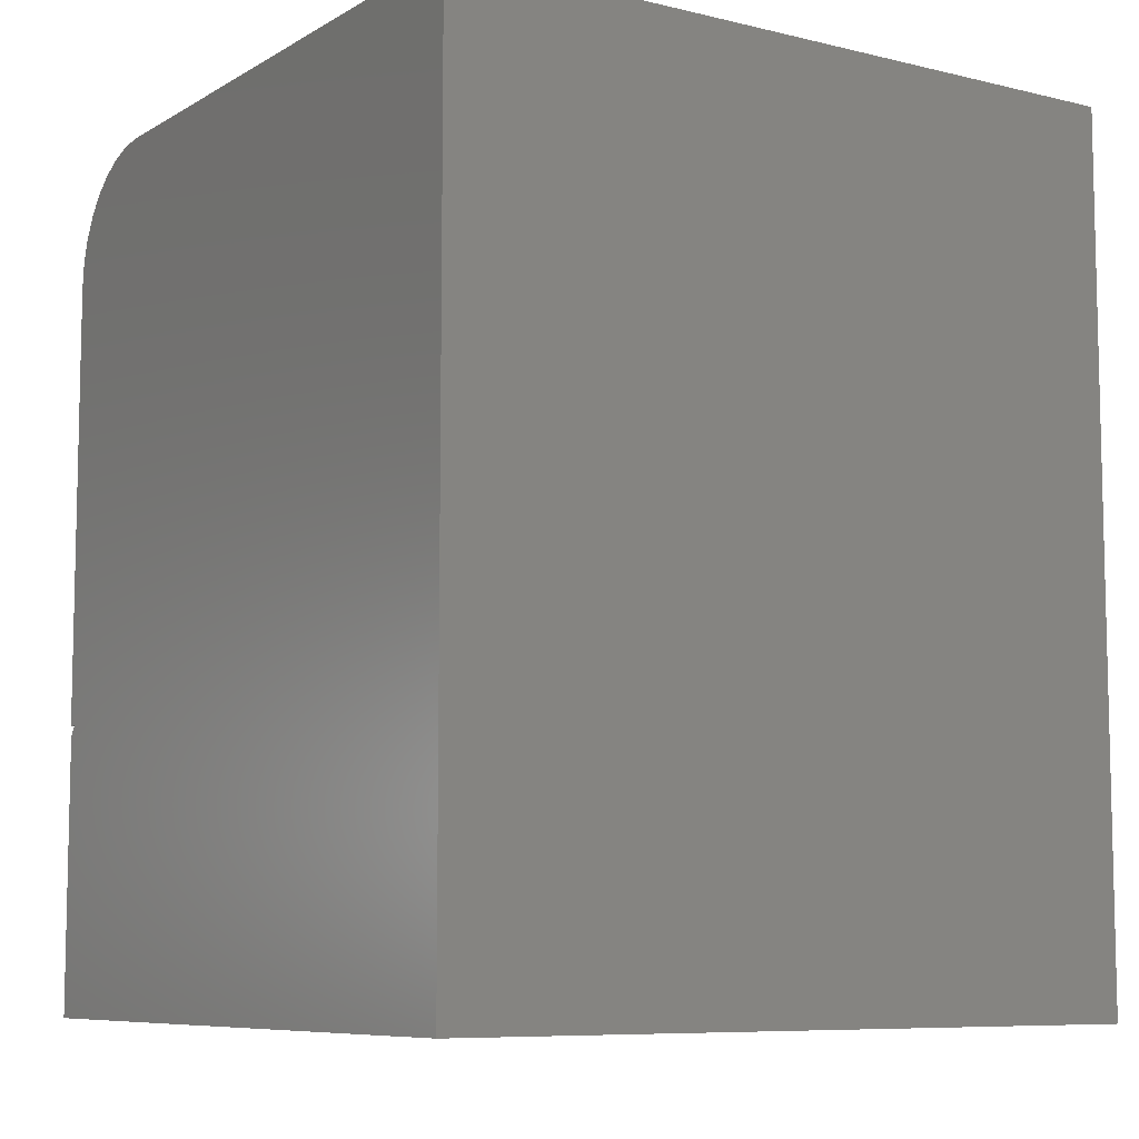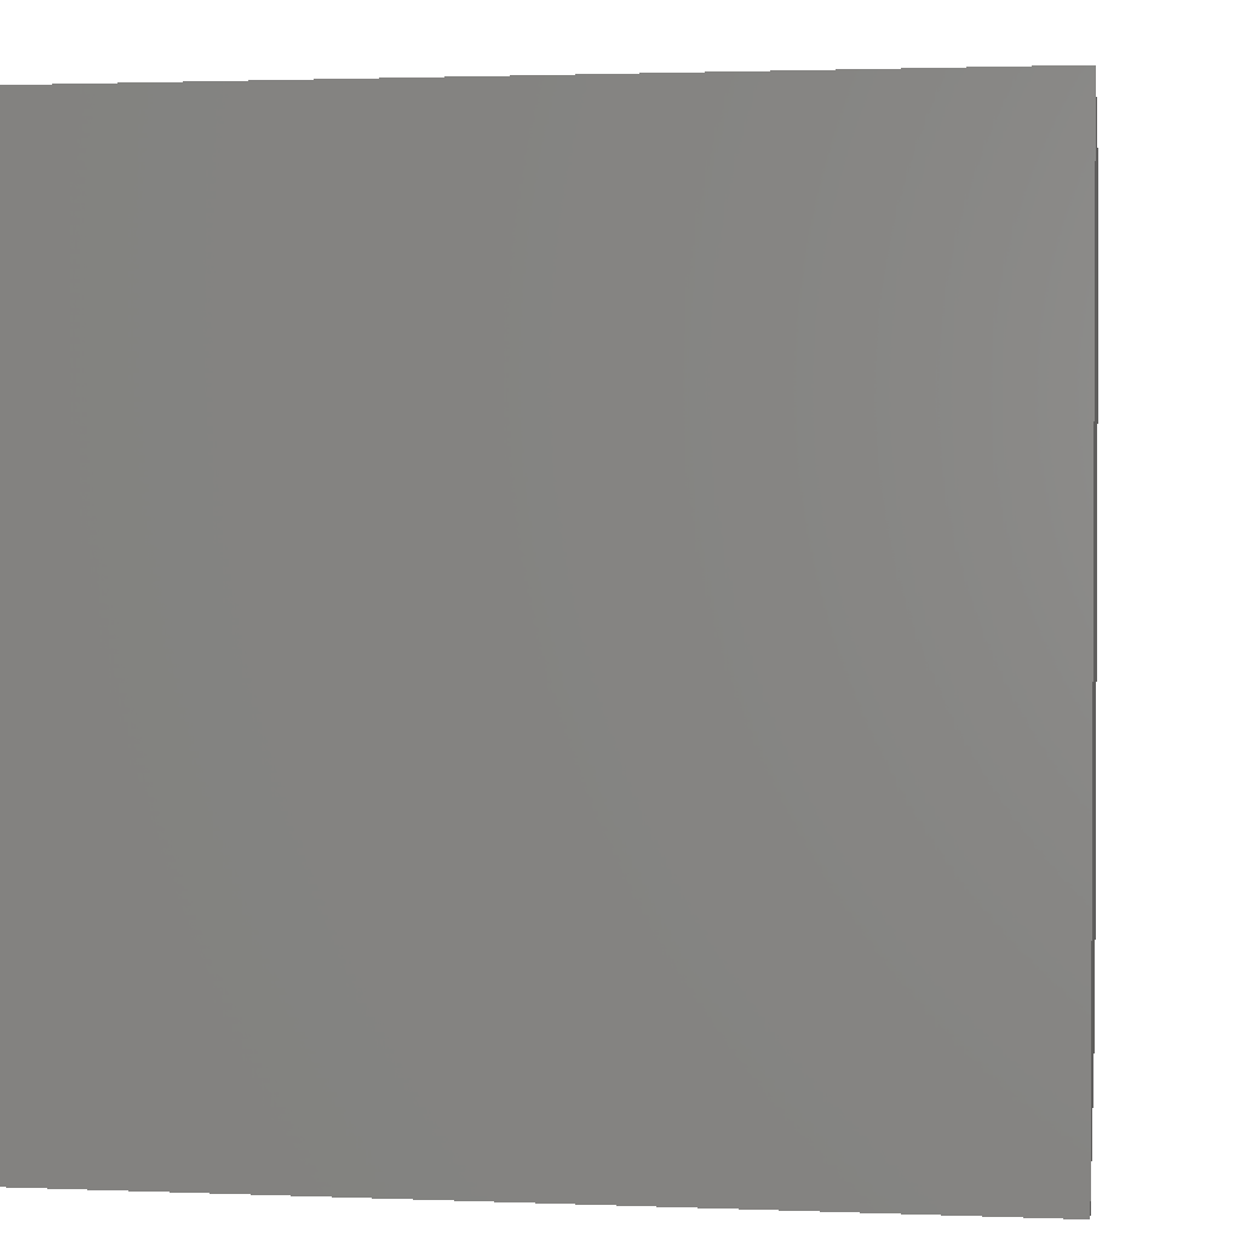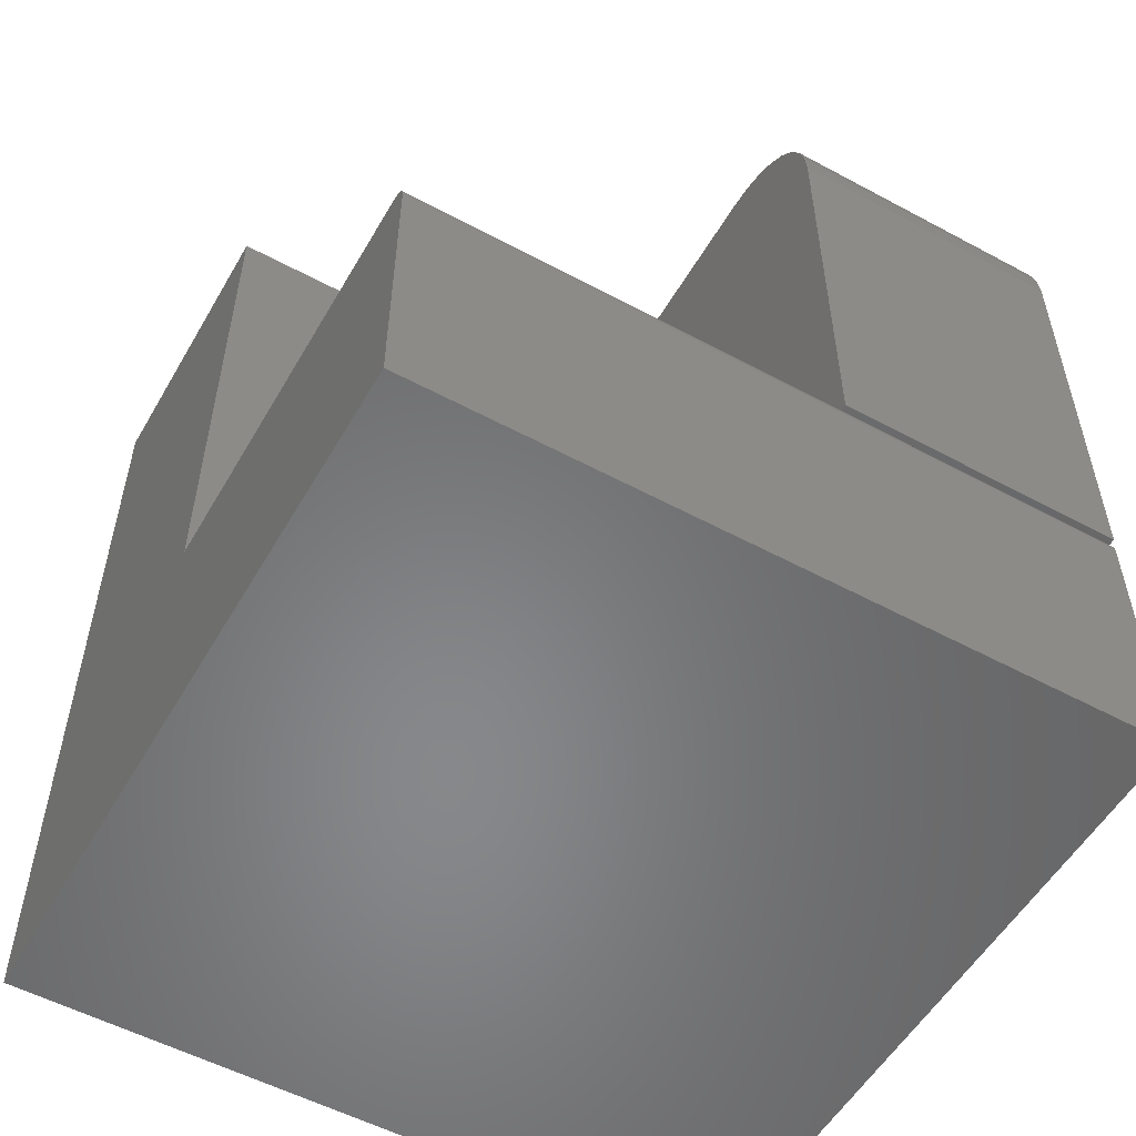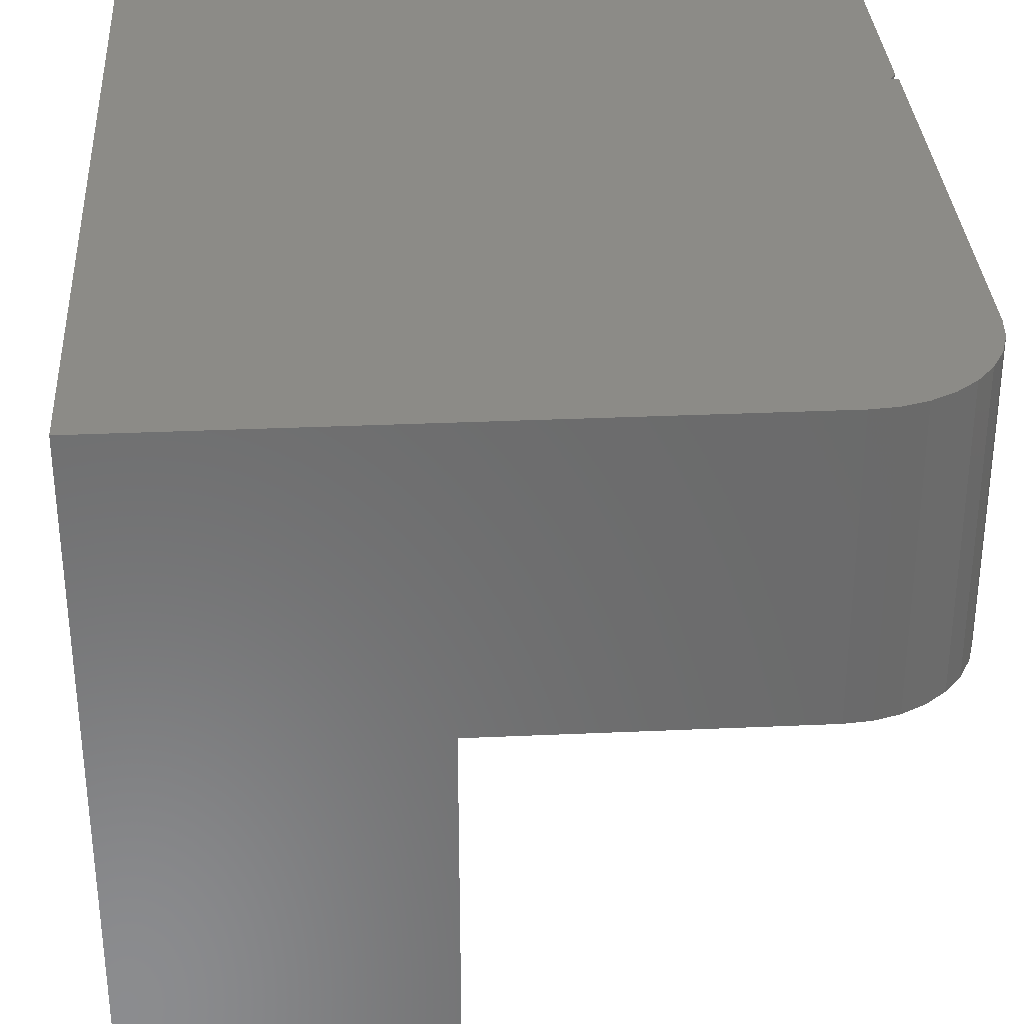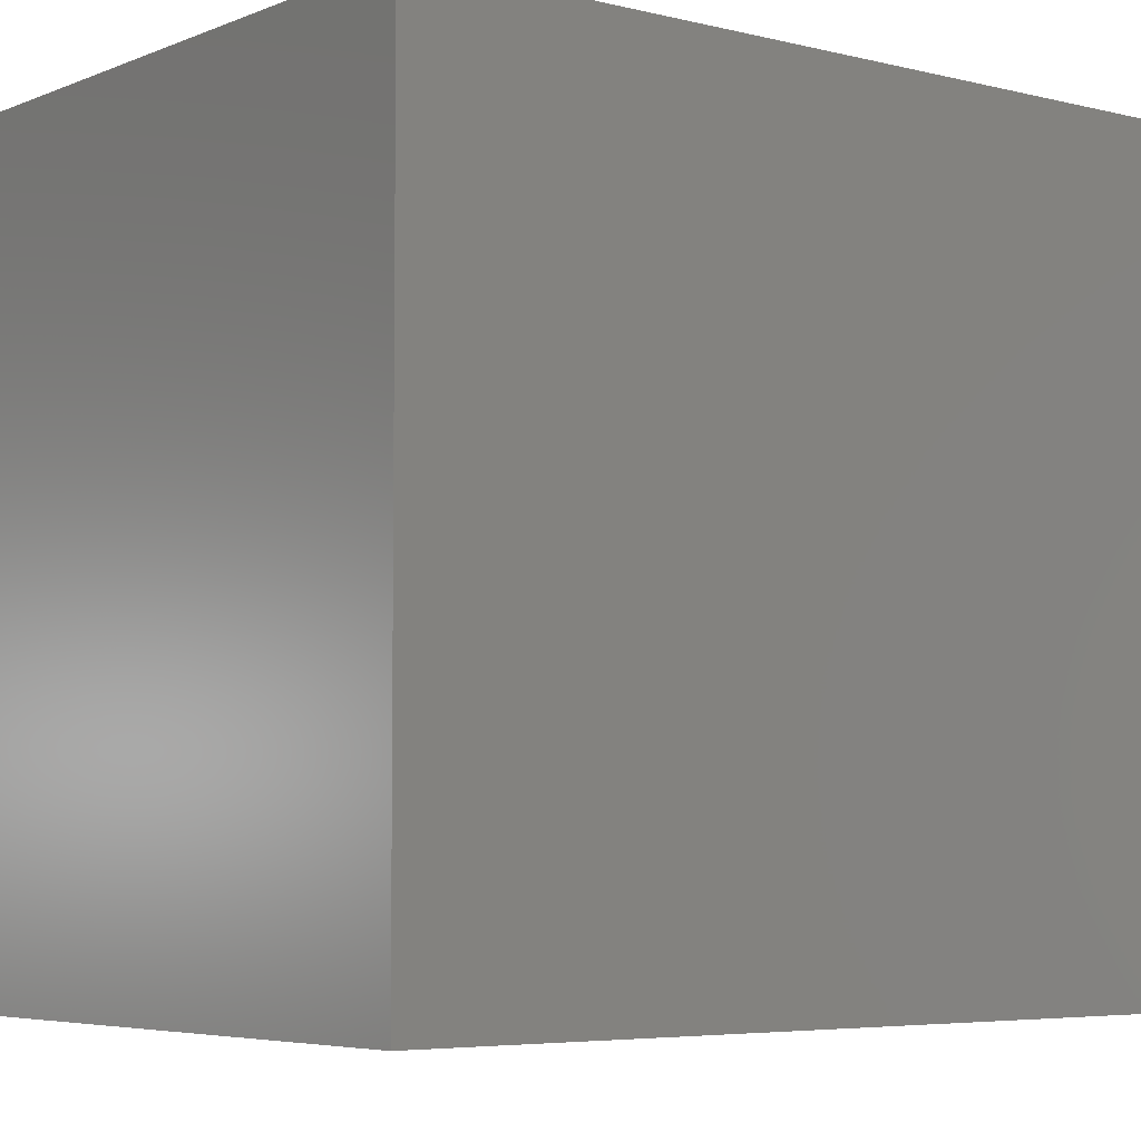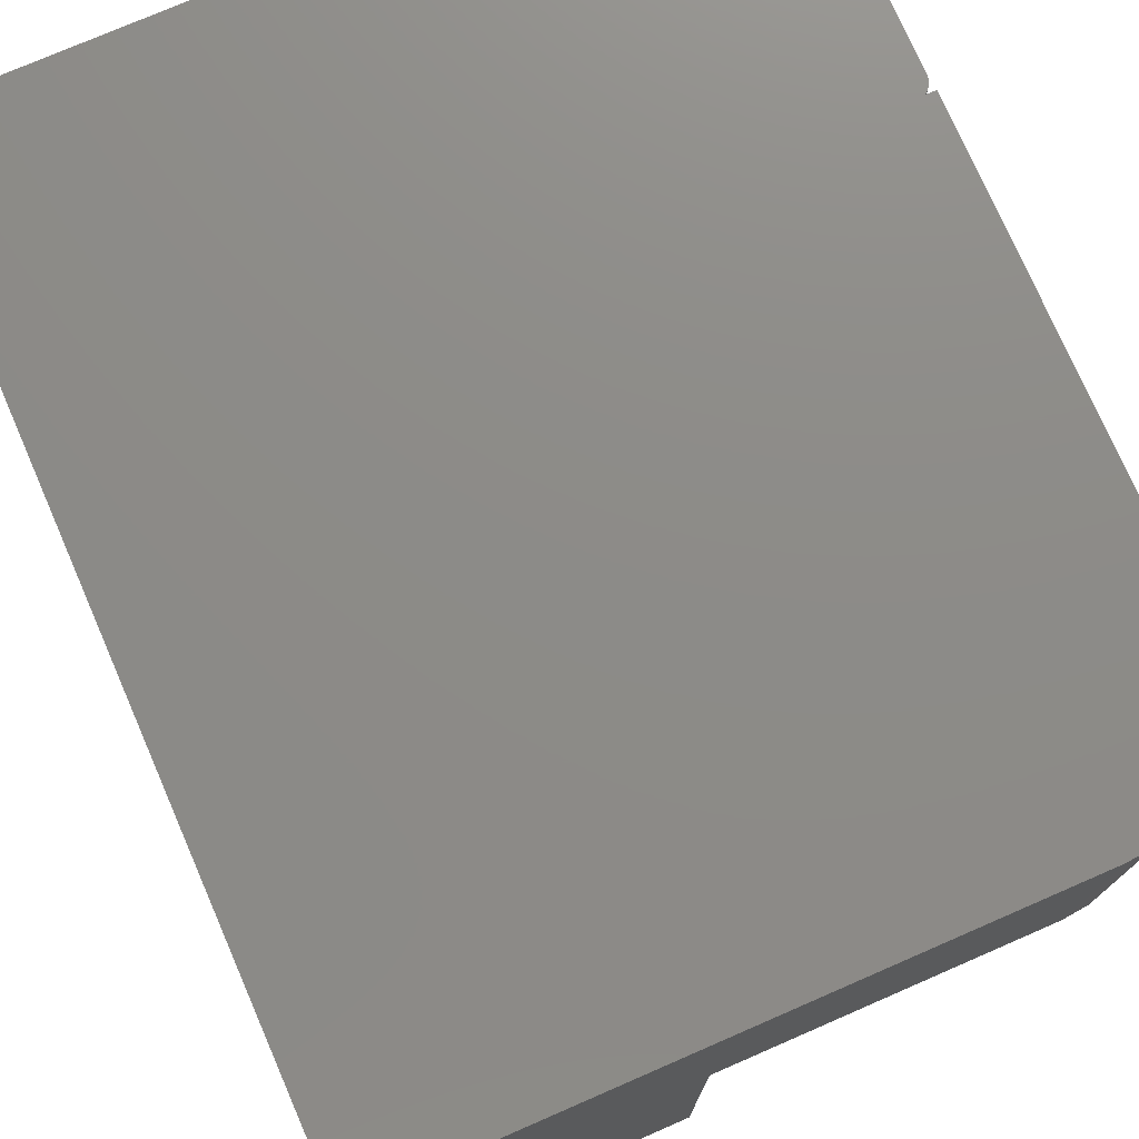
<metadata>
{"format":"stl","ext":"stl","renderer":"f3d","projection":"perspective","resolution":1024,"background":"white","views":[{"elev":-8.1,"azim":-123.5,"up":"+Z"},{"elev":1.9,"azim":-171.8,"up":"+Y"},{"elev":-54.4,"azim":60.3,"up":"+Z"},{"elev":33.0,"azim":-3.5,"up":"+Y"},{"elev":-5.1,"azim":-128.3,"up":"+Y"},{"elev":75.7,"azim":-23.5,"up":"+Y"}]}
</metadata>
<code>
# stl→obj: 50 verts, 96 faces
v 0.625 -0.25 0.25
v 0.614 -0.25 0.2514
v 0.6167 -0.25 0.25
v 0.625 -0.25 0.6406
v 0.2526 -0.25 0.2526
v 0.6081 -0.25 0.2526
v 0.6111 -0.25 0.2523
v 0.6229 -0.25 0.662
v 0.6167 -0.25 0.6825
v 0.6066 -0.25 0.7014
v 0.593 -0.25 0.718
v 0.5764 -0.25 0.7316
v 0.5575 -0.25 0.7417
v 0.537 -0.25 0.7479
v 0.5156 -0.25 0.75
v 0.2526 -0.25 0.75
v 0.625 0 0.6406
v 0.625 0 0.25
v 0.6229 0 0.242
v 0.6235 0 0.2396
v 0.6237 0 0.237
v 0.6237 0 -3.819e-17
v 0 0 0
v 4.592e-17 0 0.75
v 0.5156 0 0.75
v 0.537 0 0.7479
v 0.5575 0 0.7417
v 0.5764 0 0.7316
v 0.593 0 0.718
v 0.6066 0 0.7014
v 0.6167 0 0.6825
v 0.6229 0 0.662
v 0.6167 0 0.25
v 0.6187 0 0.2484
v 0.6205 0 0.2465
v 0.6218 0 0.2444
v 4.592e-17 -0.625 0.75
v 0.2526 -0.625 0.75
v 0 -0.625 0
v 0.2526 -0.625 0.2526
v 0.6081 -0.625 0.2526
v 0.6191 -0.625 0.2481
v 0.6211 -0.625 0.2457
v 0.6225 -0.625 0.243
v 0.6234 -0.625 0.2401
v 0.6111 -0.625 0.2523
v 0.614 -0.625 0.2514
v 0.6167 -0.625 0.25
v 0.6237 -0.625 0.237
v 0.6237 -0.625 -3.819e-17
f 1 2 3
f 4 5 6
f 4 6 7
f 4 7 2
f 4 2 1
f 5 4 8
f 5 8 9
f 5 9 10
f 5 10 11
f 5 11 12
f 5 12 13
f 5 13 14
f 5 14 15
f 5 15 16
f 4 1 17
f 17 1 18
f 19 20 21
f 22 23 21
f 24 25 26
f 24 26 27
f 24 27 28
f 24 28 29
f 24 29 30
f 24 30 31
f 24 31 32
f 24 32 17
f 24 17 18
f 24 18 33
f 24 33 19
f 24 19 21
f 24 21 23
f 19 33 34
f 19 34 35
f 19 35 36
f 37 38 24
f 24 38 16
f 24 16 25
f 25 16 15
f 25 15 26
f 26 15 14
f 26 14 27
f 27 14 13
f 27 13 28
f 28 13 12
f 28 12 29
f 29 12 11
f 29 11 30
f 30 11 10
f 30 10 31
f 31 10 9
f 31 9 32
f 32 9 8
f 32 8 17
f 17 8 4
f 37 24 39
f 39 24 23
f 1 3 18
f 18 3 33
f 5 16 40
f 40 16 38
f 6 5 41
f 41 5 40
f 33 3 42
f 36 35 43
f 43 44 36
f 36 44 19
f 19 44 45
f 6 41 7
f 7 41 46
f 7 46 2
f 2 46 47
f 2 47 3
f 3 47 48
f 3 48 42
f 43 35 42
f 42 35 34
f 42 34 33
f 49 21 45
f 45 21 20
f 45 20 19
f 49 39 50
f 42 48 47
f 42 47 46
f 42 46 41
f 40 38 37
f 40 37 39
f 40 39 49
f 40 49 45
f 40 45 44
f 40 44 43
f 40 43 42
f 40 42 41
f 22 21 50
f 50 21 49
f 23 22 39
f 39 22 50

</code>
